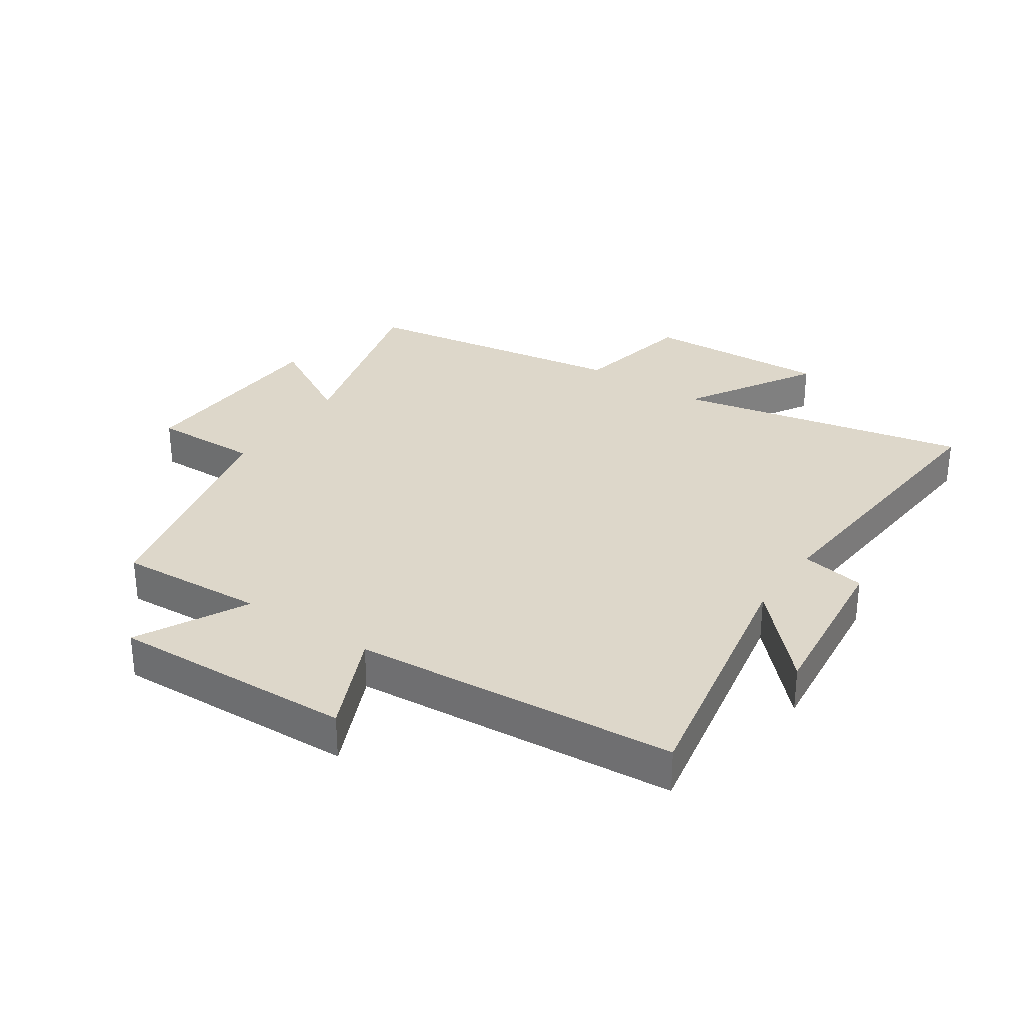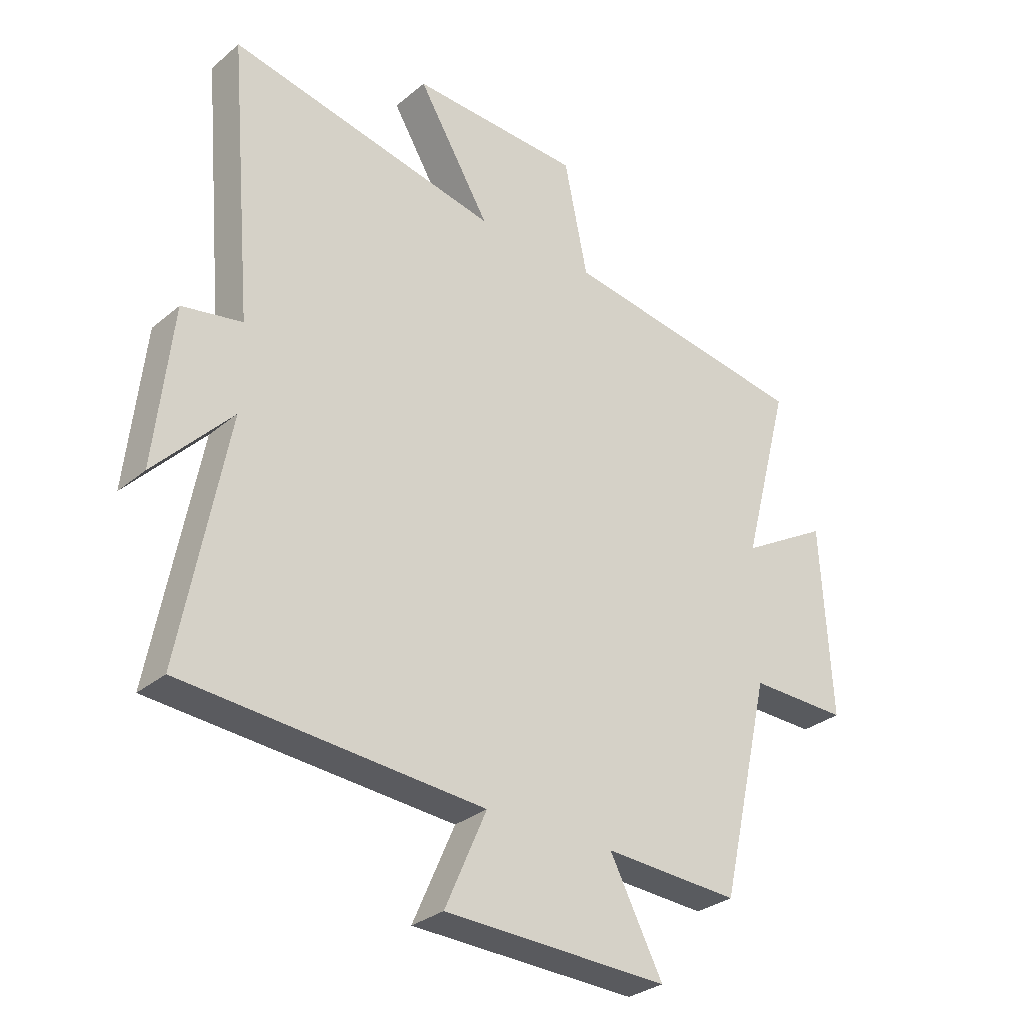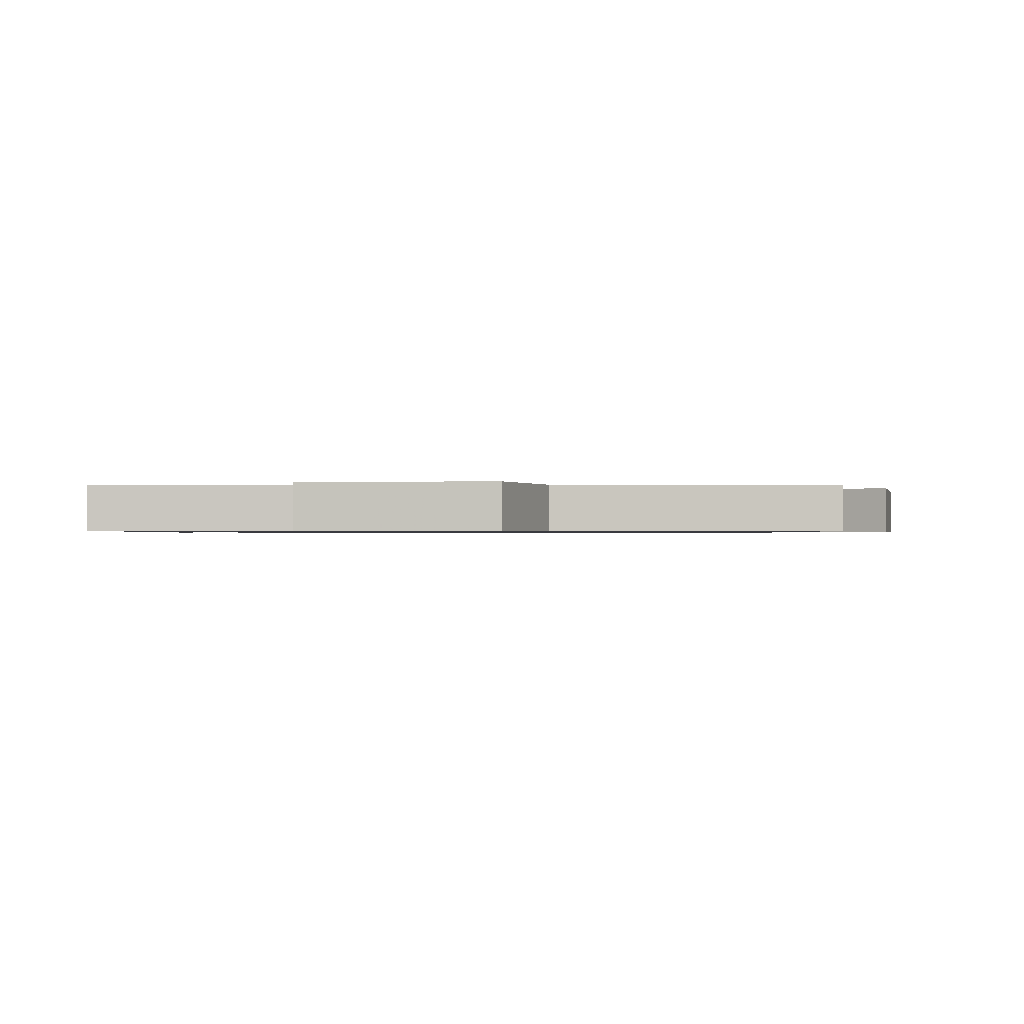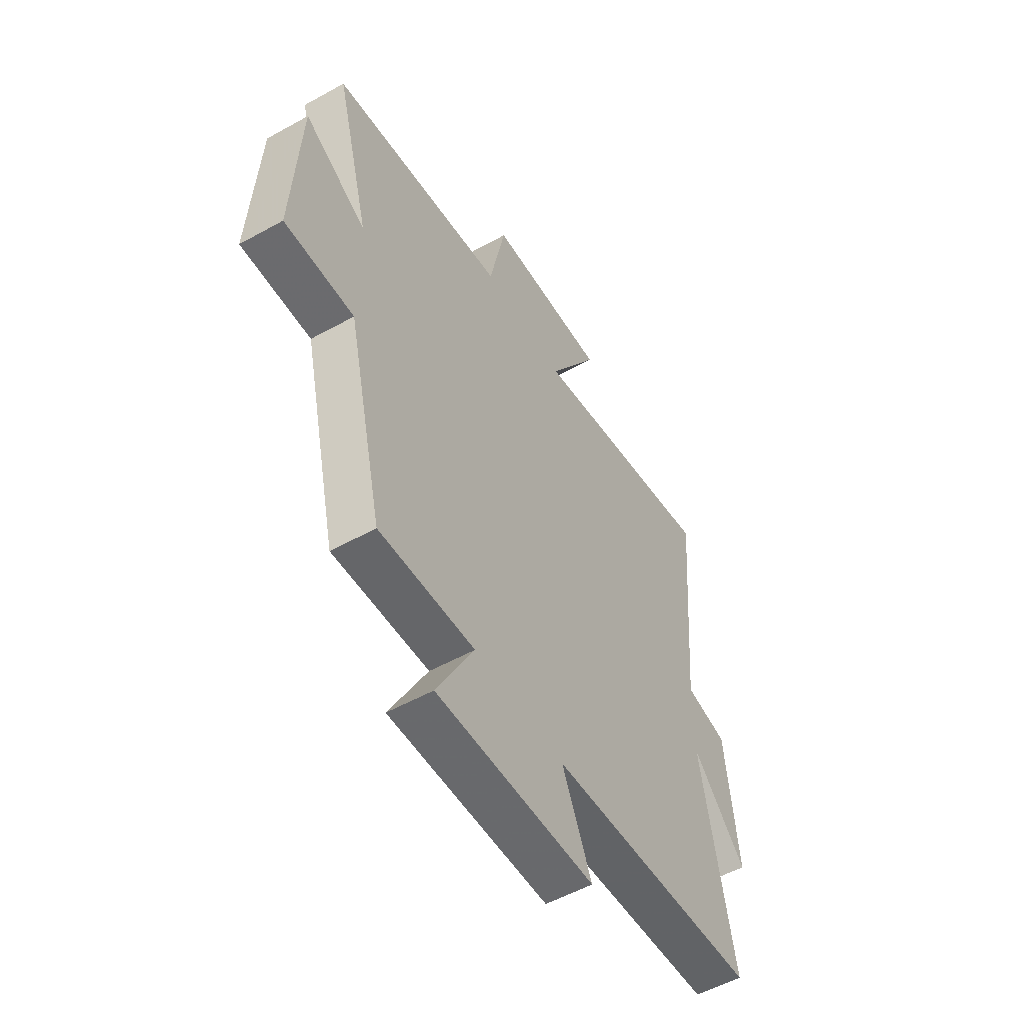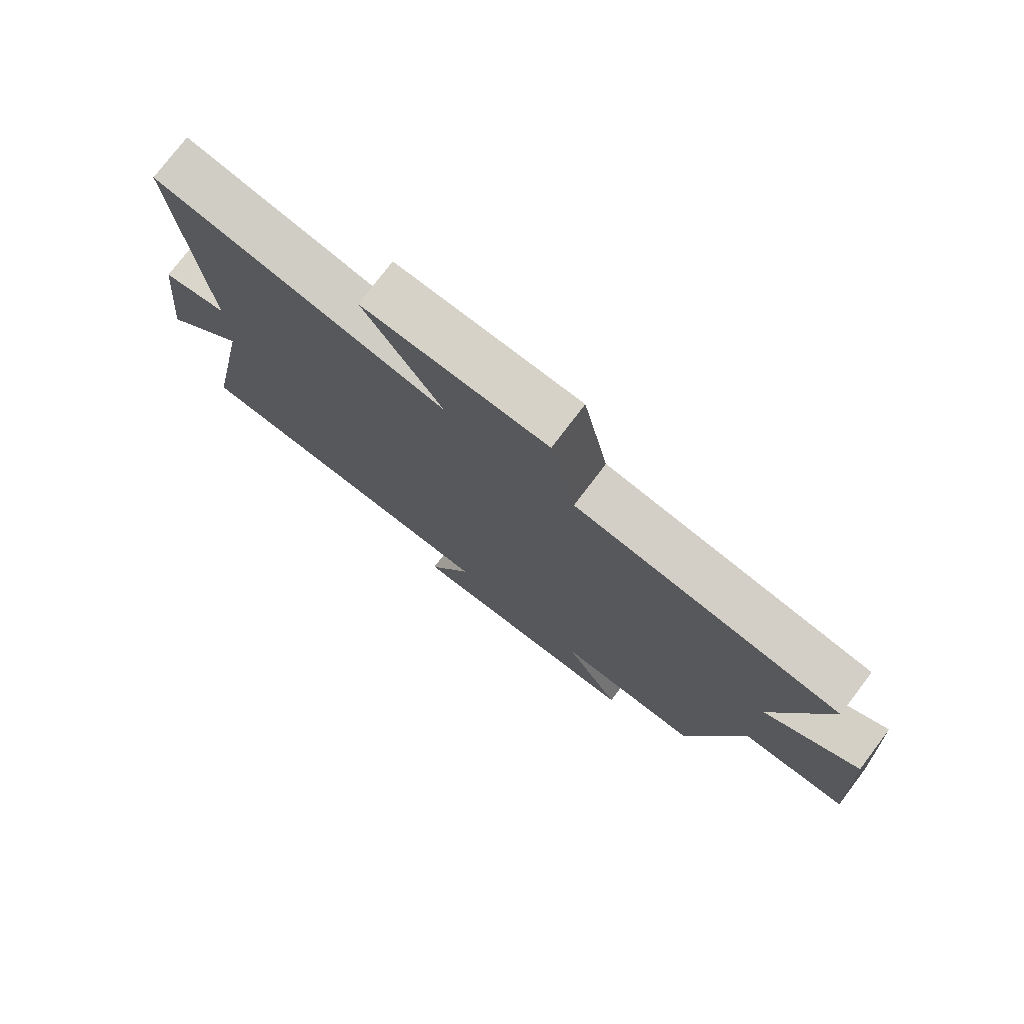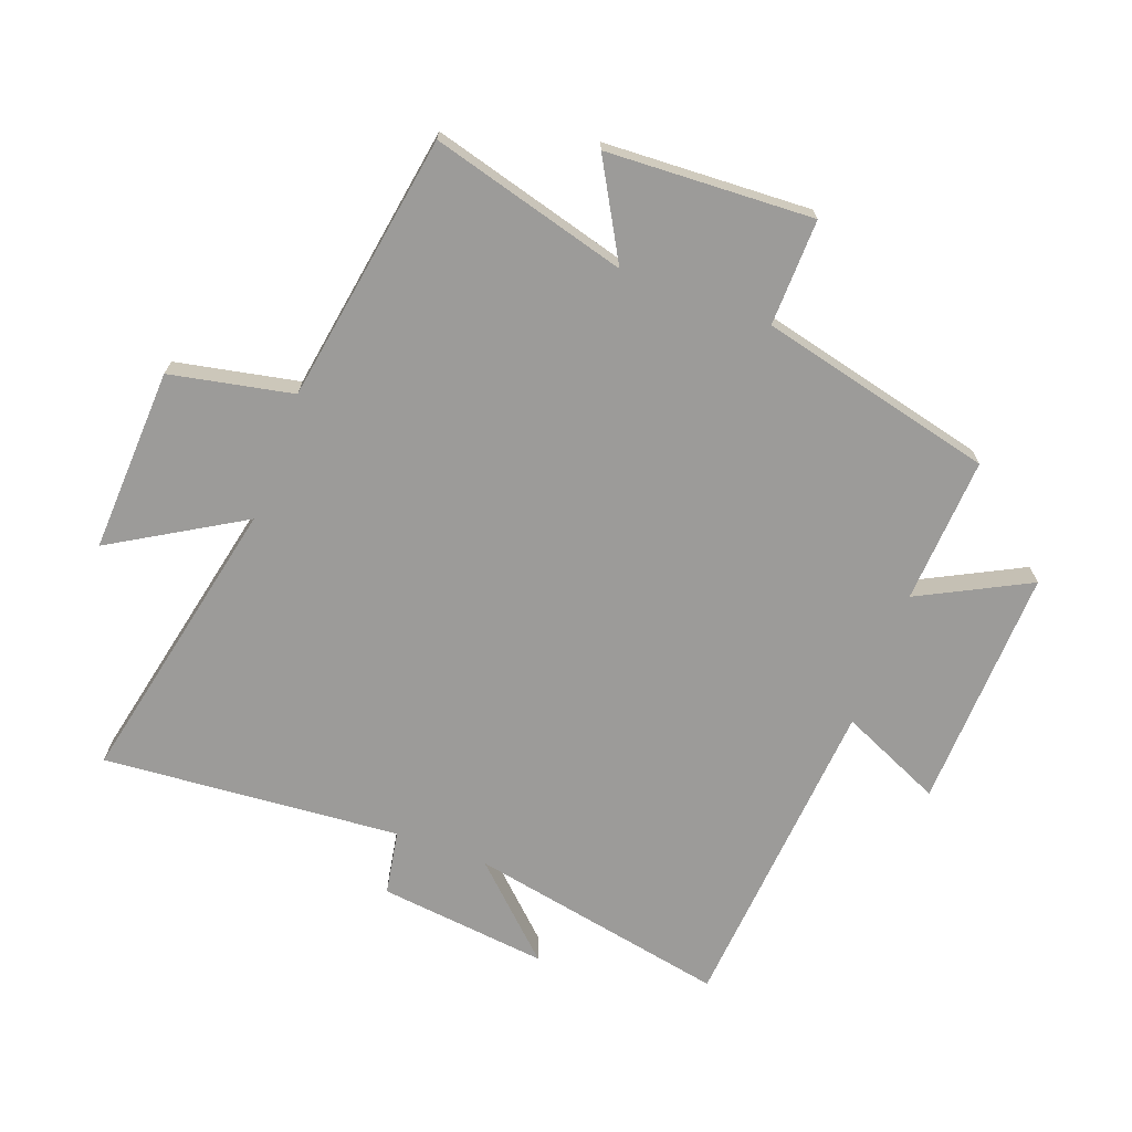
<metadata>
{"format":"obj","ext":"obj","renderer":"f3d","projection":"perspective","resolution":1024,"background":"white","views":[{"elev":30.9,"azim":-146.1,"up":"+Y"},{"elev":-30.3,"azim":-39.9,"up":"+Z"},{"elev":-0.7,"azim":8.5,"up":"+Y"},{"elev":-54.3,"azim":120.5,"up":"+Z"},{"elev":76.7,"azim":37.2,"up":"+Z"},{"elev":-69.8,"azim":69.3,"up":"+Y"}]}
</metadata>
<code>
v 0.585 0.07 0.432
v 0.5 0.07 0.113
v 0.655 0.07 0.202
v 0.673 0.07 -0.134
v 0.5 0.07 -0.131
v 0.411 0.07 -0.513
v 0.173 0.07 -0.5
v 0.266 0.07 -0.678
v -0.128 0.07 -0.666
v -0.055 0.07 -0.5
v -0.58 0.07 -0.461
v -0.5 0.07 -0.038
v -0.635 0.07 -0.181
v -0.605 0.07 0.095
v -0.5 0.07 0.114
v -0.542 0.07 0.598
v -0.067 0.07 0.5
v -0.194 0.07 0.711
v 0.106 0.07 0.699
v 0.147 0.07 0.5
v 0.585 0 0.432
v 0.5 0 0.113
v 0.655 0 0.202
v 0.673 0 -0.134
v 0.5 0 -0.131
v 0.411 0 -0.513
v 0.173 0 -0.5
v 0.266 0 -0.678
v -0.128 0 -0.666
v -0.055 0 -0.5
v -0.58 0 -0.461
v -0.5 0 -0.038
v -0.635 0 -0.181
v -0.605 0 0.095
v -0.5 0 0.114
v -0.542 0 0.598
v -0.067 0 0.5
v -0.194 0 0.711
v 0.106 0 0.699
v 0.147 0 0.5
f 17 18 19 20
f 17 20 1 2
f 15 16 17 2
f 12 13 14 15
f 12 15 2
f 10 11 12 2
f 7 8 9 10
f 7 10 2 3
f 5 6 7
f 5 7 3
f 3 4 5
f 40 39 38 37
f 22 21 40 37
f 22 37 36 35
f 35 34 33 32
f 22 35 32
f 22 32 31 30
f 30 29 28 27
f 23 22 30 27
f 27 26 25
f 23 27 25
f 25 24 23
f 1 21 22 2
f 2 22 23 3
f 3 23 24 4
f 4 24 25 5
f 5 25 26 6
f 6 26 27 7
f 7 27 28 8
f 8 28 29 9
f 9 29 30 10
f 10 30 31 11
f 11 31 32 12
f 12 32 33 13
f 13 33 34 14
f 14 34 35 15
f 15 35 36 16
f 16 36 37 17
f 17 37 38 18
f 18 38 39 19
f 19 39 40 20
f 20 40 21 1

</code>
